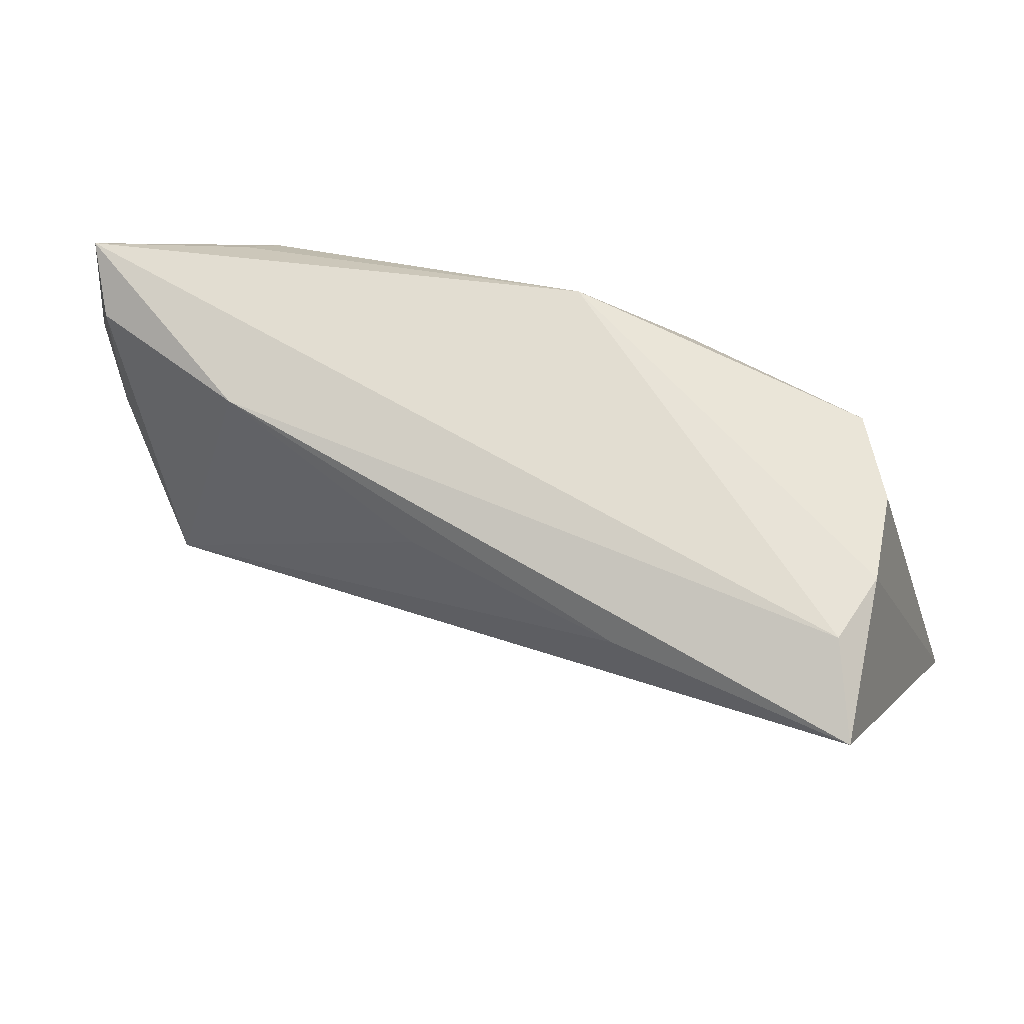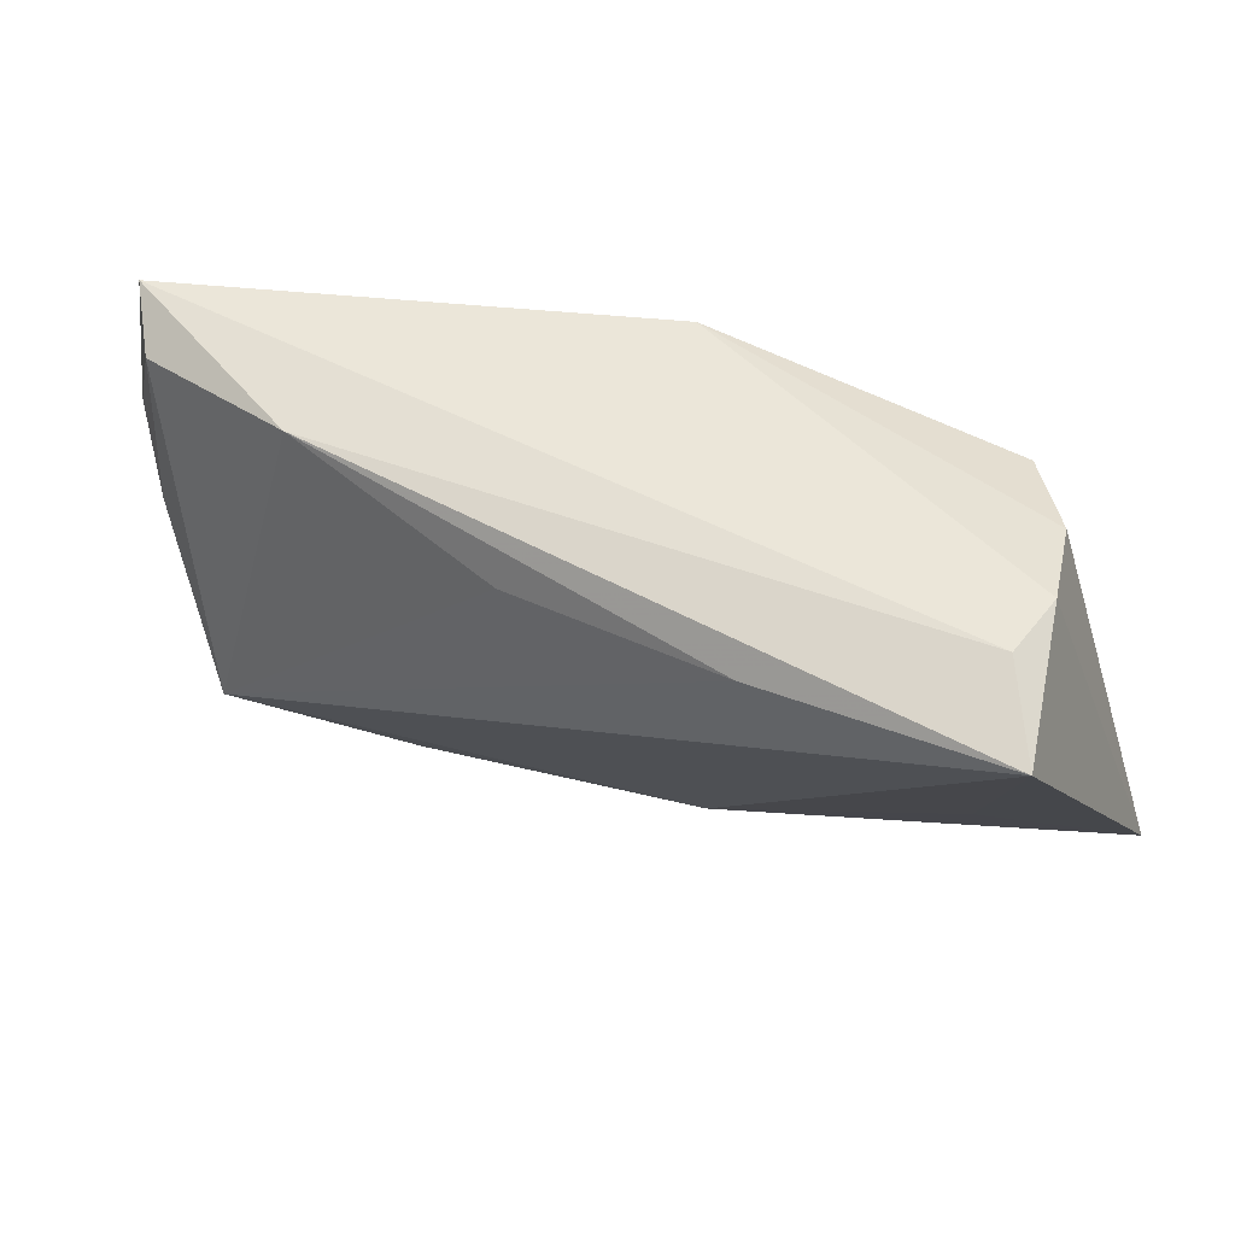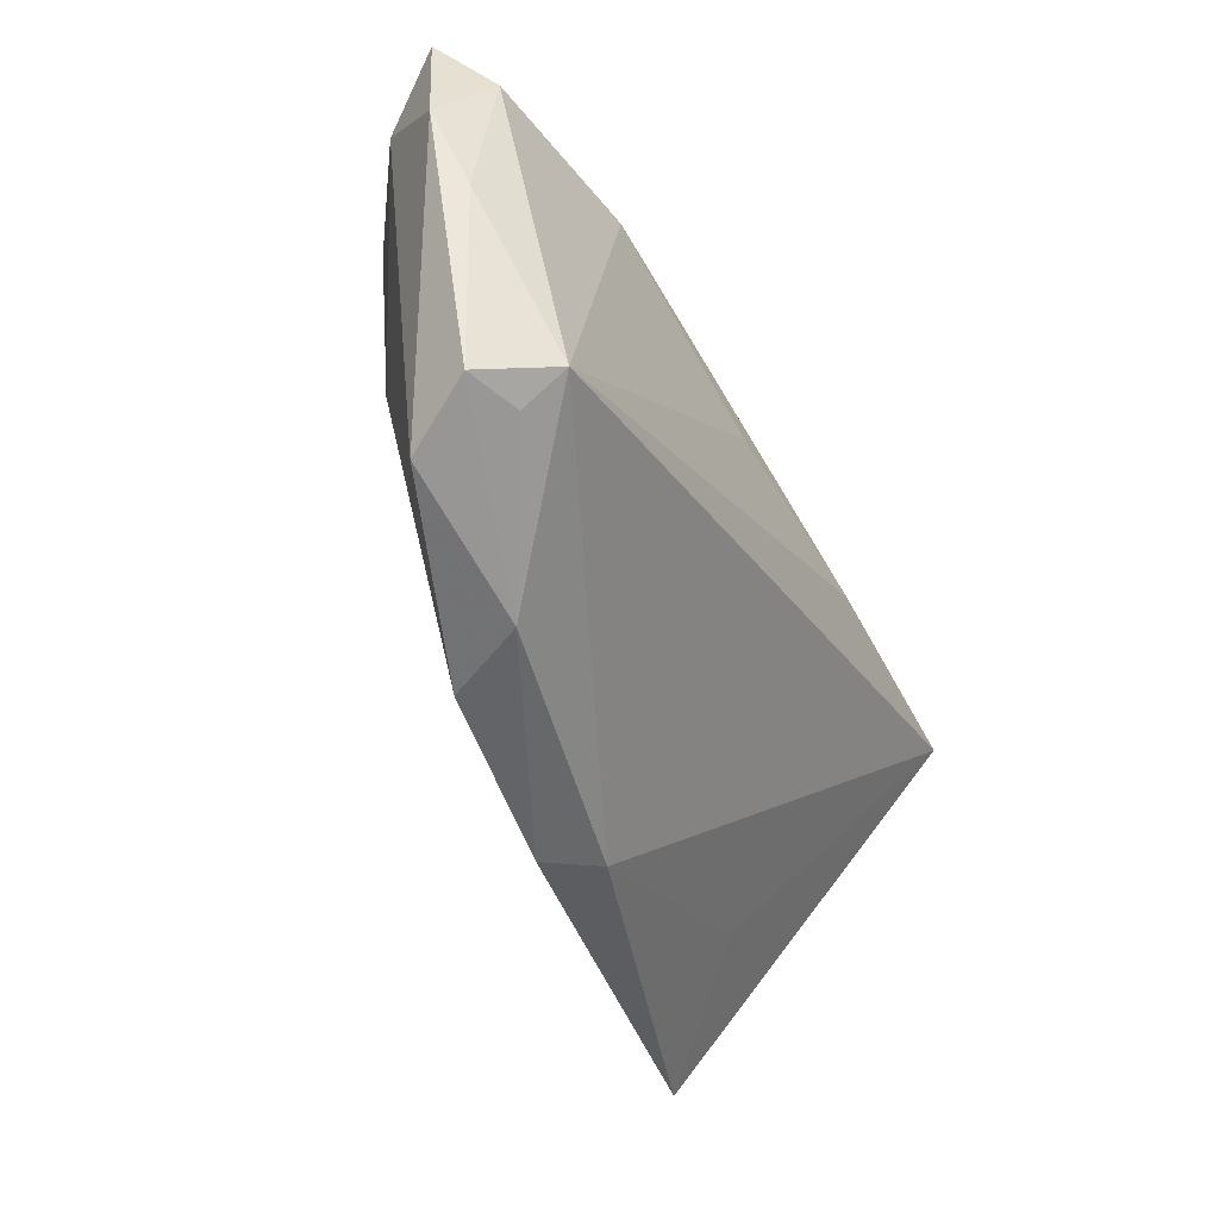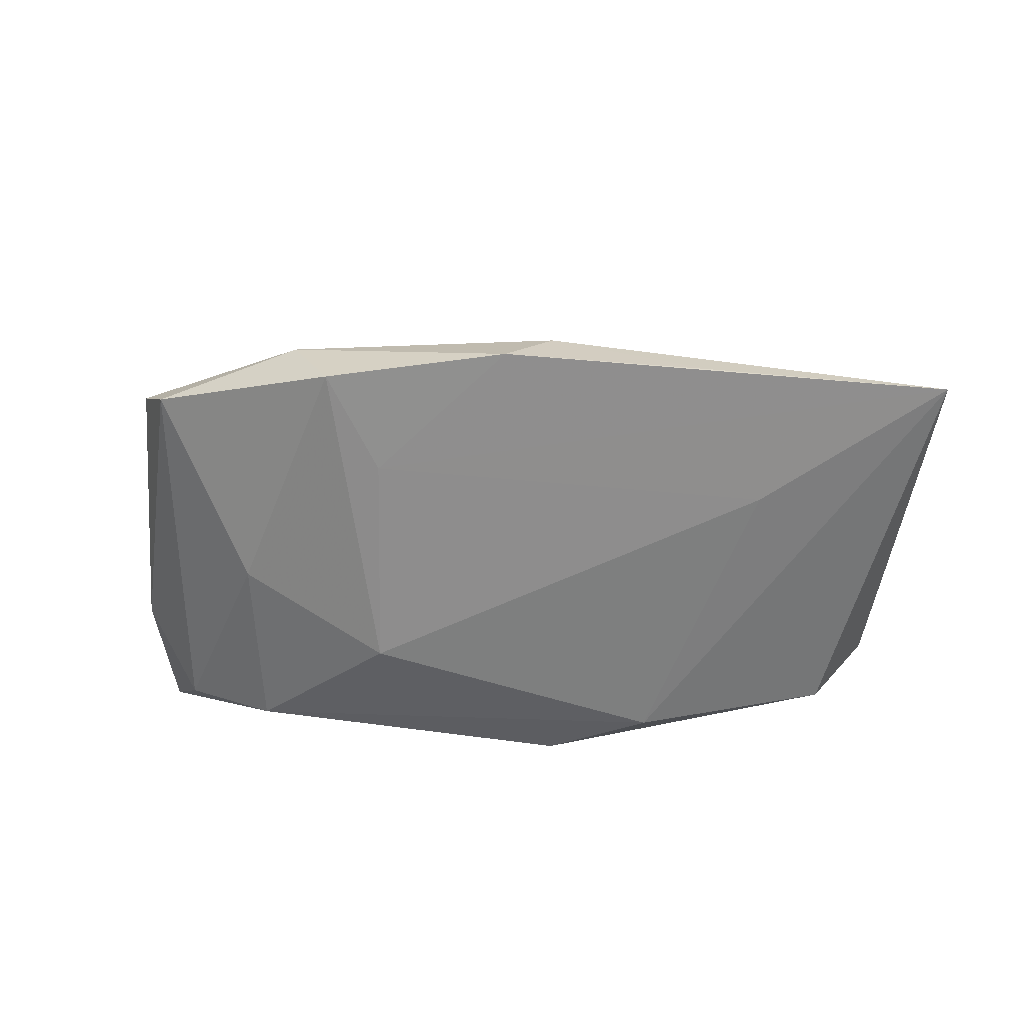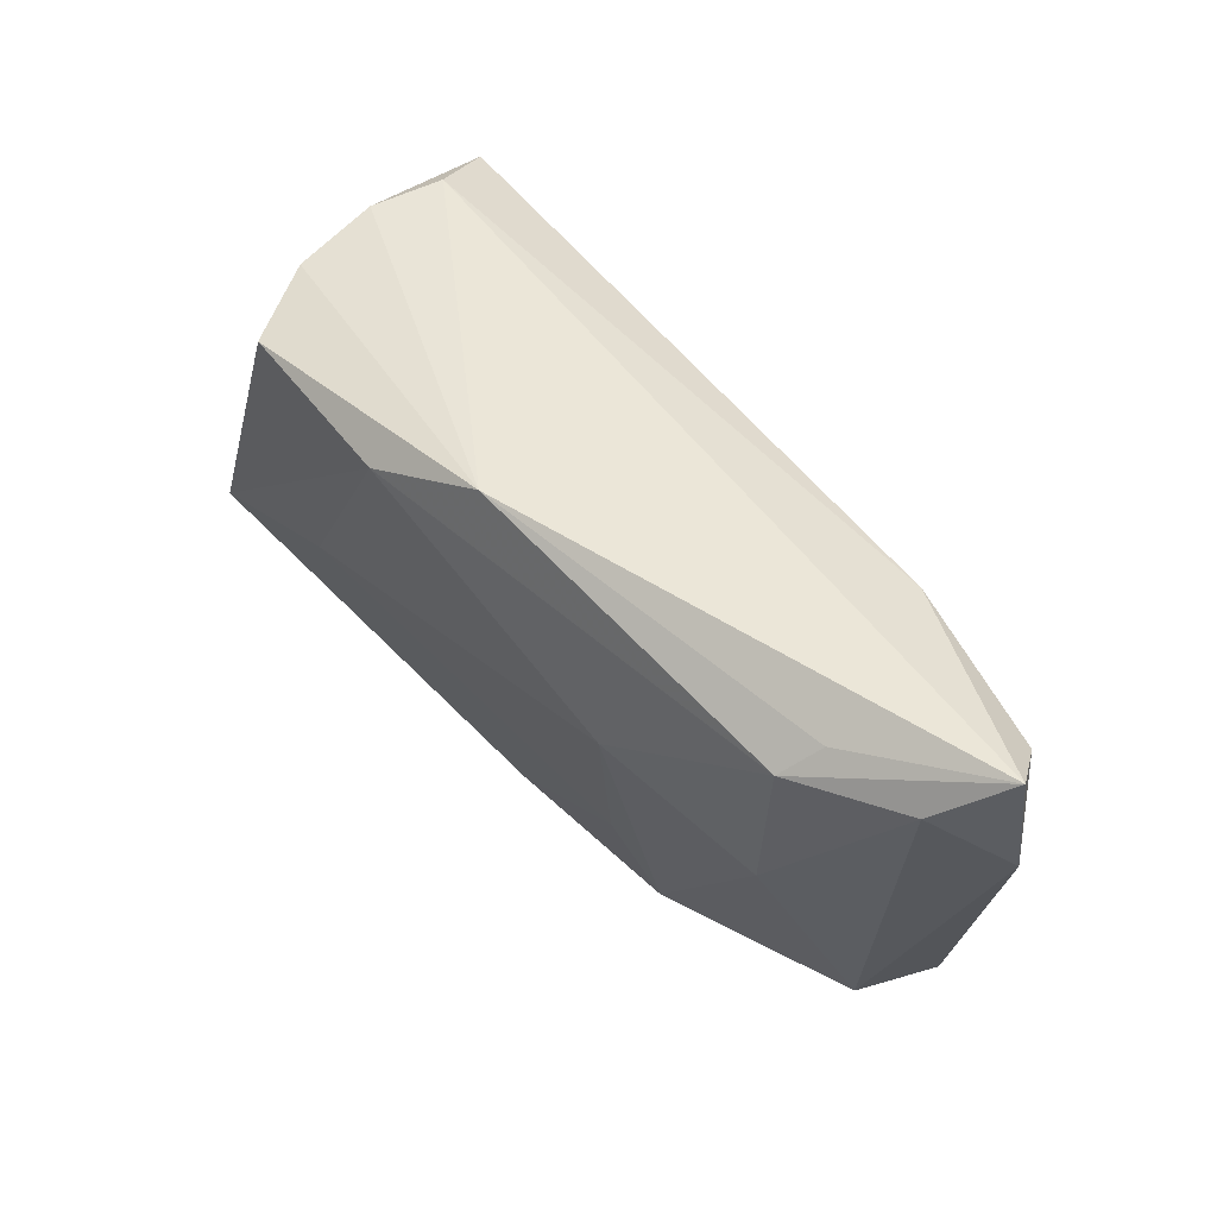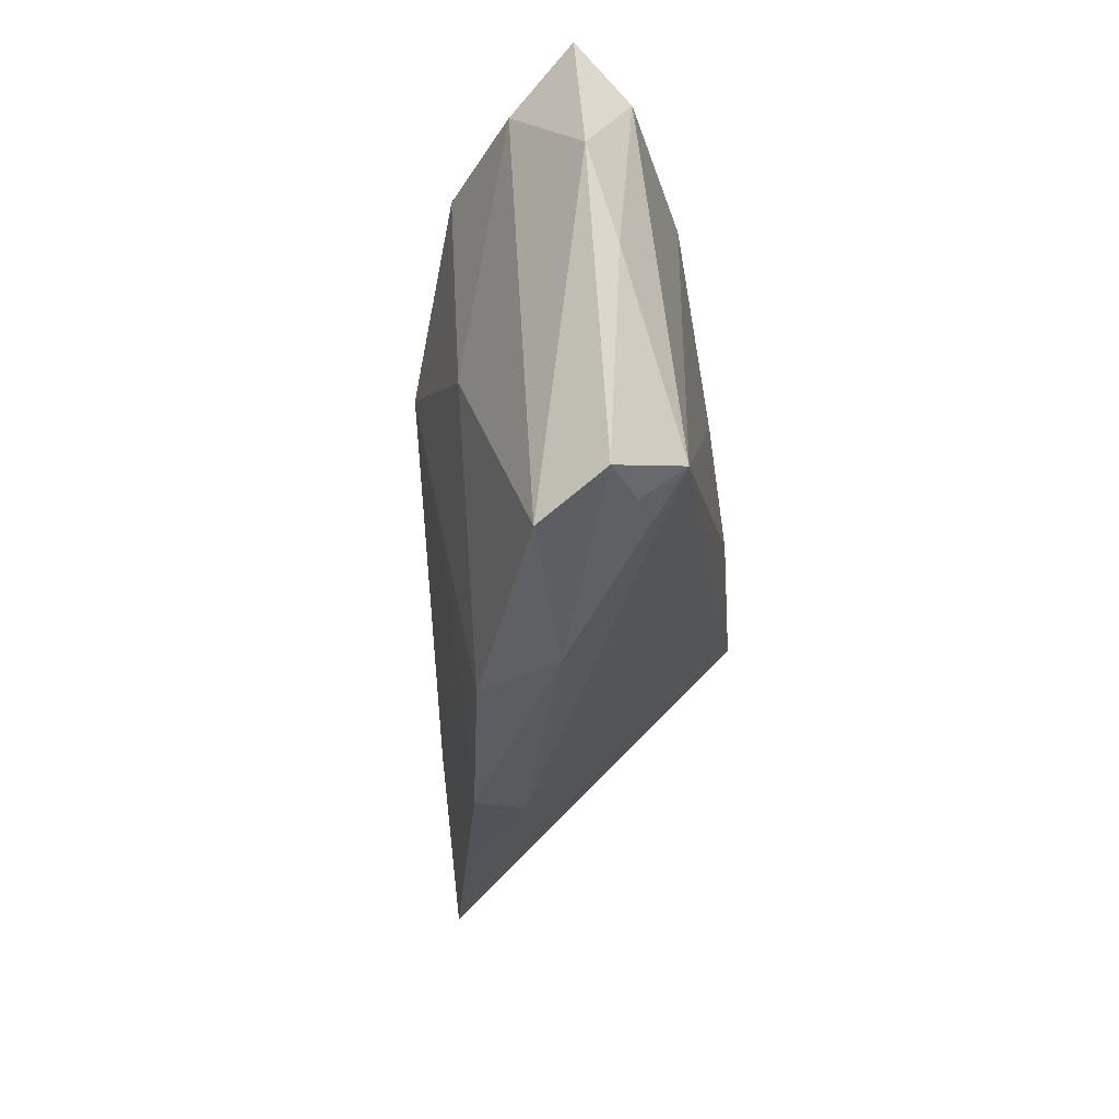
<metadata>
{"format":"obj","ext":"obj","renderer":"f3d","projection":"perspective","resolution":1024,"background":"white","views":[{"elev":56.0,"azim":28.5,"up":"+Y"},{"elev":38.6,"azim":29.2,"up":"+Y"},{"elev":-46.8,"azim":-63.2,"up":"+Y"},{"elev":-56.7,"azim":7.9,"up":"+Z"},{"elev":54.2,"azim":-125.0,"up":"+Y"},{"elev":-31.2,"azim":-84.2,"up":"+Y"}]}
</metadata>
<code>
v -0.04232 -0.02244 0.01189
v 0.05268 -0.02602 -0.01882
v -0.02033 0.006413 -0.01419
v 0.02573 -0.02961 -0.01368
v -0.05576 0.01093 0.008191
v -0.01629 -0.01901 -0.009781
v 0.0352 0.01726 -0.01882
v -0.004927 0.01107 0.01824
v 0.03817 -0.0177 -0.004445
v -0.04848 -0.02238 0.009679
v 0.01271 0.01892 -0.01882
v -0.03056 0.01974 0.01617
v 0.00729 -0.03115 -0.004548
v -0.03674 -0.003352 -0.006725
v -0.02575 -0.03044 0.002817
v -0.04436 -0.02605 0.00206
v 0.04221 0.01732 -0.009555
v 0.05039 0.01147 0.01855
v 0.001676 -0.03284 -0.009681
v -0.05046 0.02015 0.01259
v 0.04531 0.01743 0.001144
v -0.0002875 0.02527 -0.01401
v 0.04454 0.0171 0.01006
v -0.02095 -0.031 -0.006395
v -0.03883 0.01901 -0.007705
v -0.05218 0.0008338 0.01115
v -0.05028 0.01984 -0.000131
v -0.0549 0.02527 0.00701
v -0.04043 0.02206 -0.003384
v 0.03005 -0.01322 -0.01799
v 0.02157 0.01093 0.01912
v -0.04241 -0.01899 0.01678
f 11 7 2
f 22 7 11
f 22 28 23
f 22 11 25
f 20 28 5
f 2 18 9
f 30 11 2
f 17 7 22
f 2 7 17
f 29 28 22
f 22 25 29
f 29 25 28
f 3 25 11
f 11 30 3
f 24 15 16
f 16 15 10
f 16 10 5
f 5 28 27
f 28 25 27
f 27 16 5
f 26 20 5
f 32 20 26
f 5 10 26
f 26 10 32
f 28 20 12
f 18 23 12
f 12 23 28
f 12 20 32
f 32 8 12
f 32 15 13
f 18 32 13
f 13 9 18
f 13 4 2
f 2 9 13
f 32 10 1
f 1 15 32
f 10 15 1
f 21 23 18
f 21 18 2
f 2 17 21
f 22 23 21
f 21 17 22
f 24 3 6
f 6 3 30
f 6 30 2
f 25 3 14
f 14 27 25
f 16 27 14
f 14 3 24
f 24 16 14
f 31 32 18
f 31 8 32
f 18 12 31
f 31 12 8
f 19 15 24
f 19 13 15
f 4 13 19
f 2 4 19
f 19 6 2
f 24 6 19

</code>
